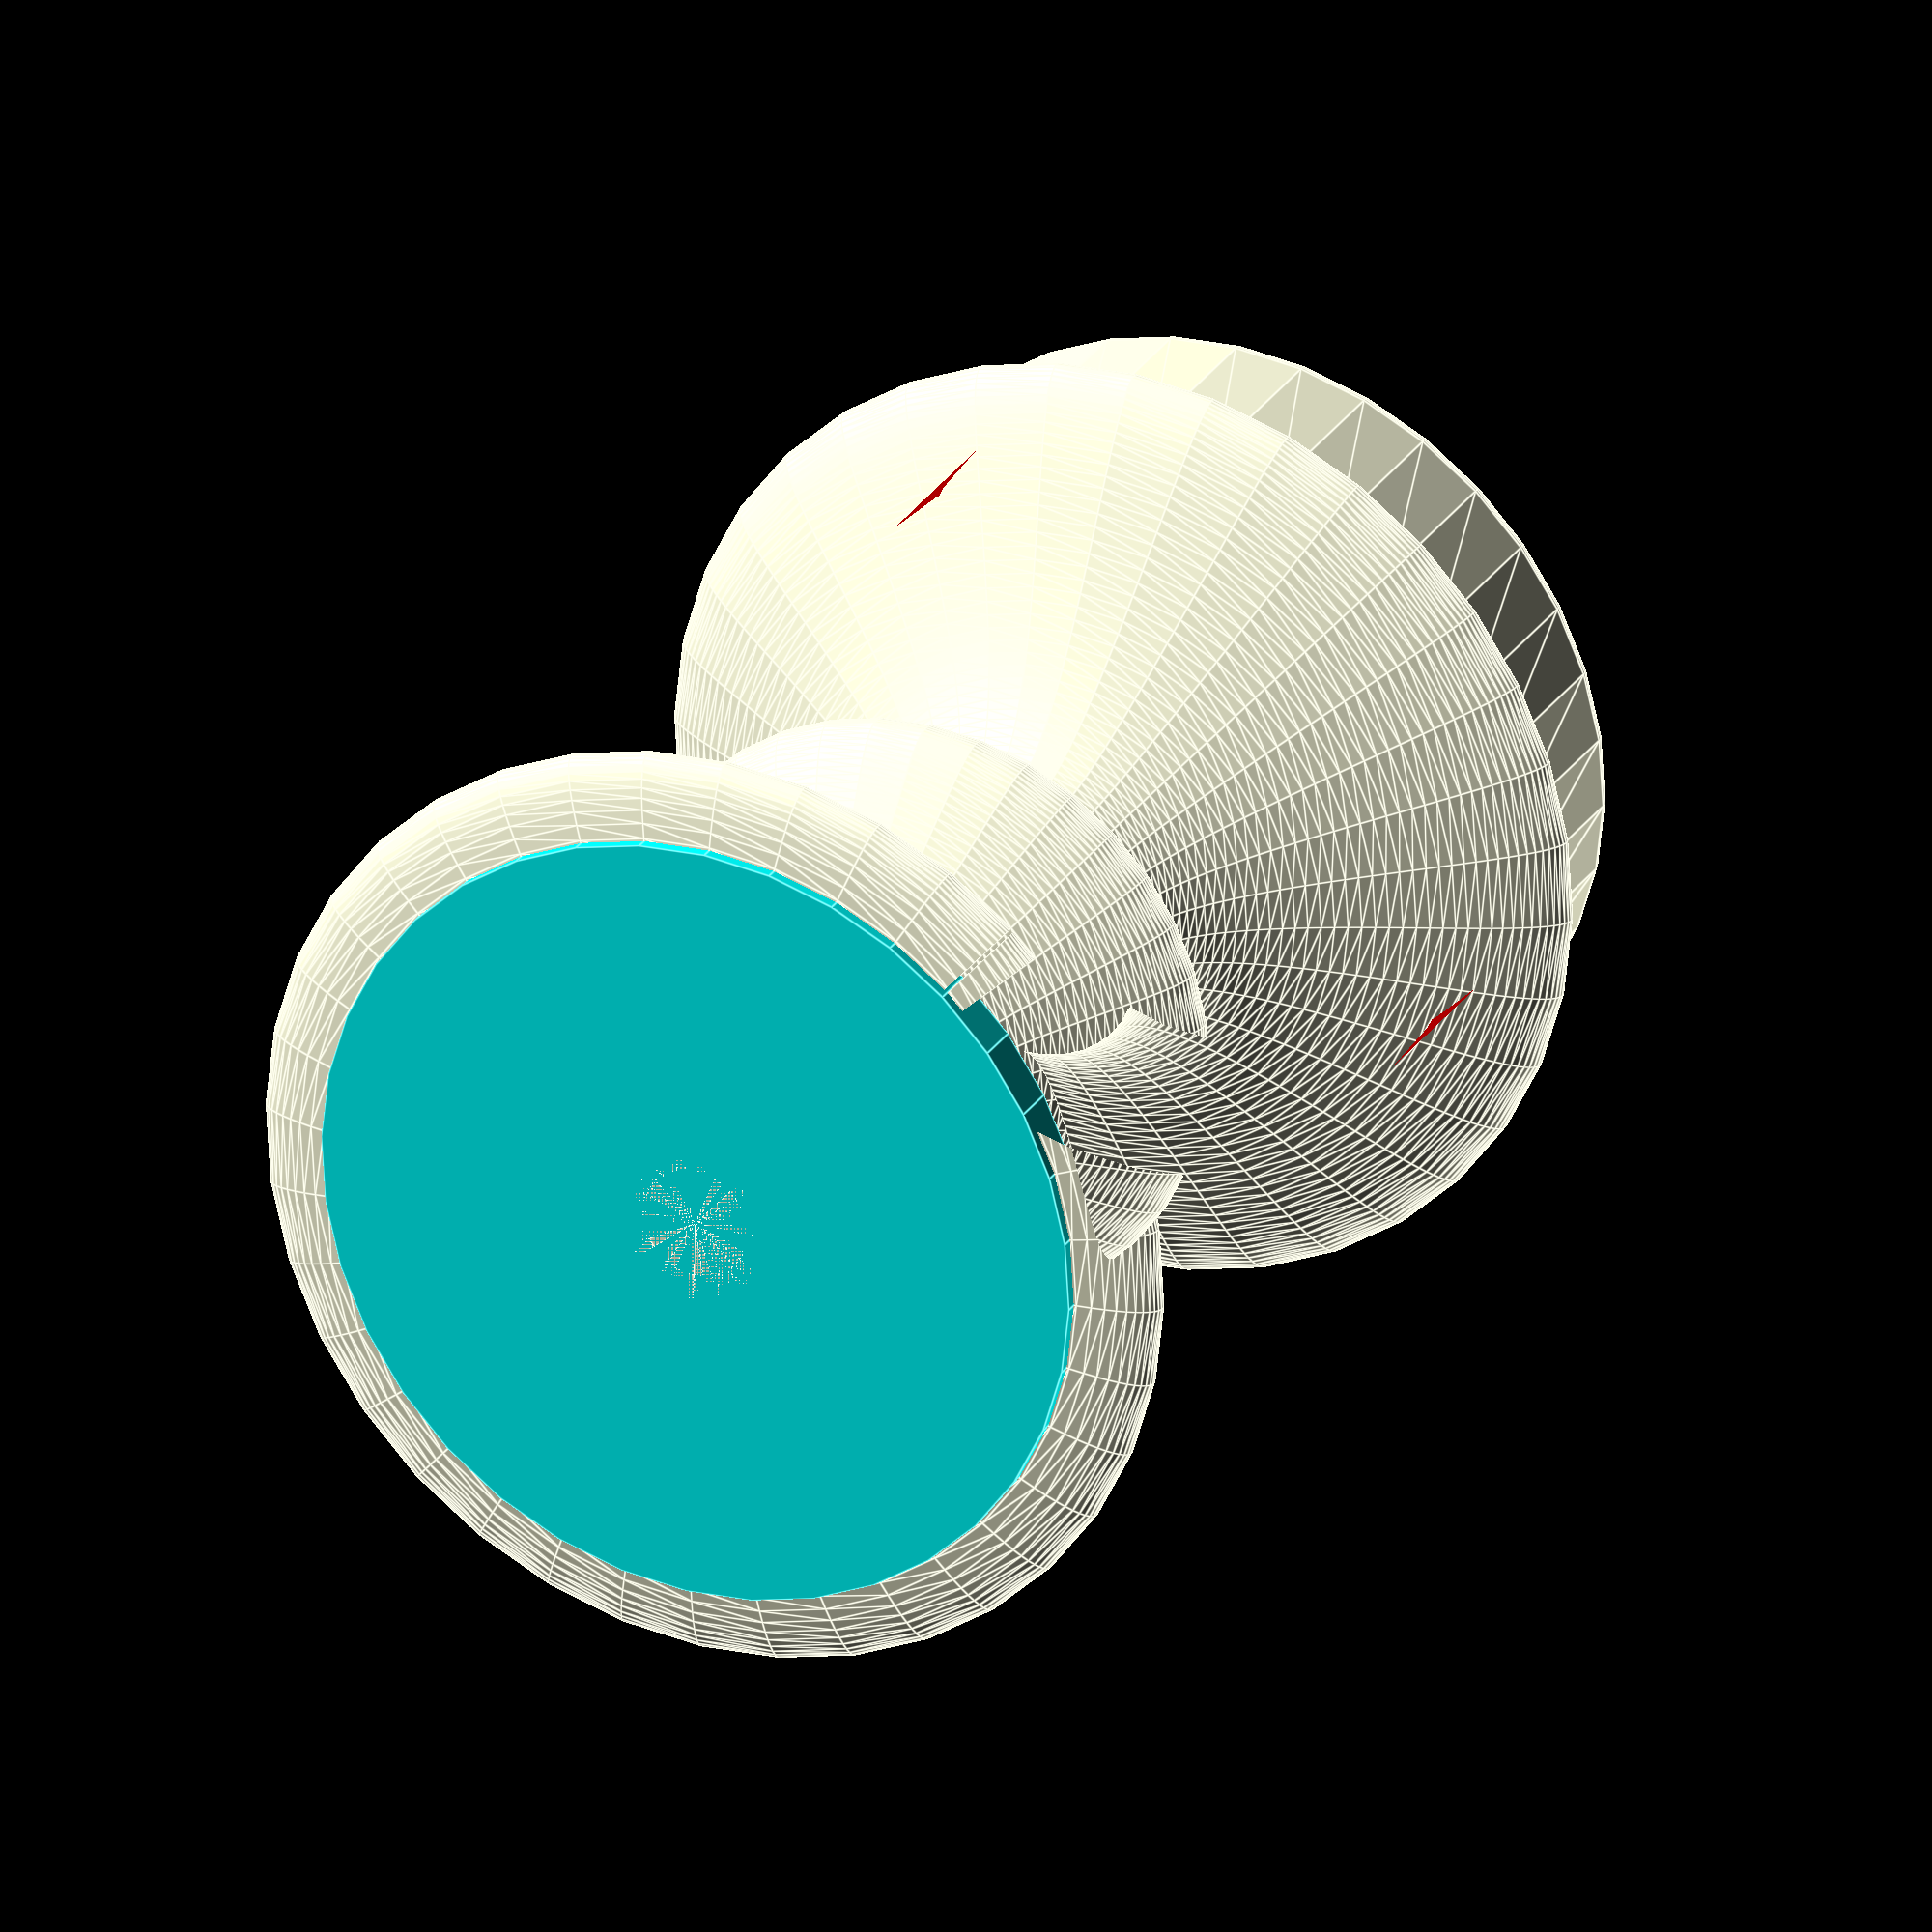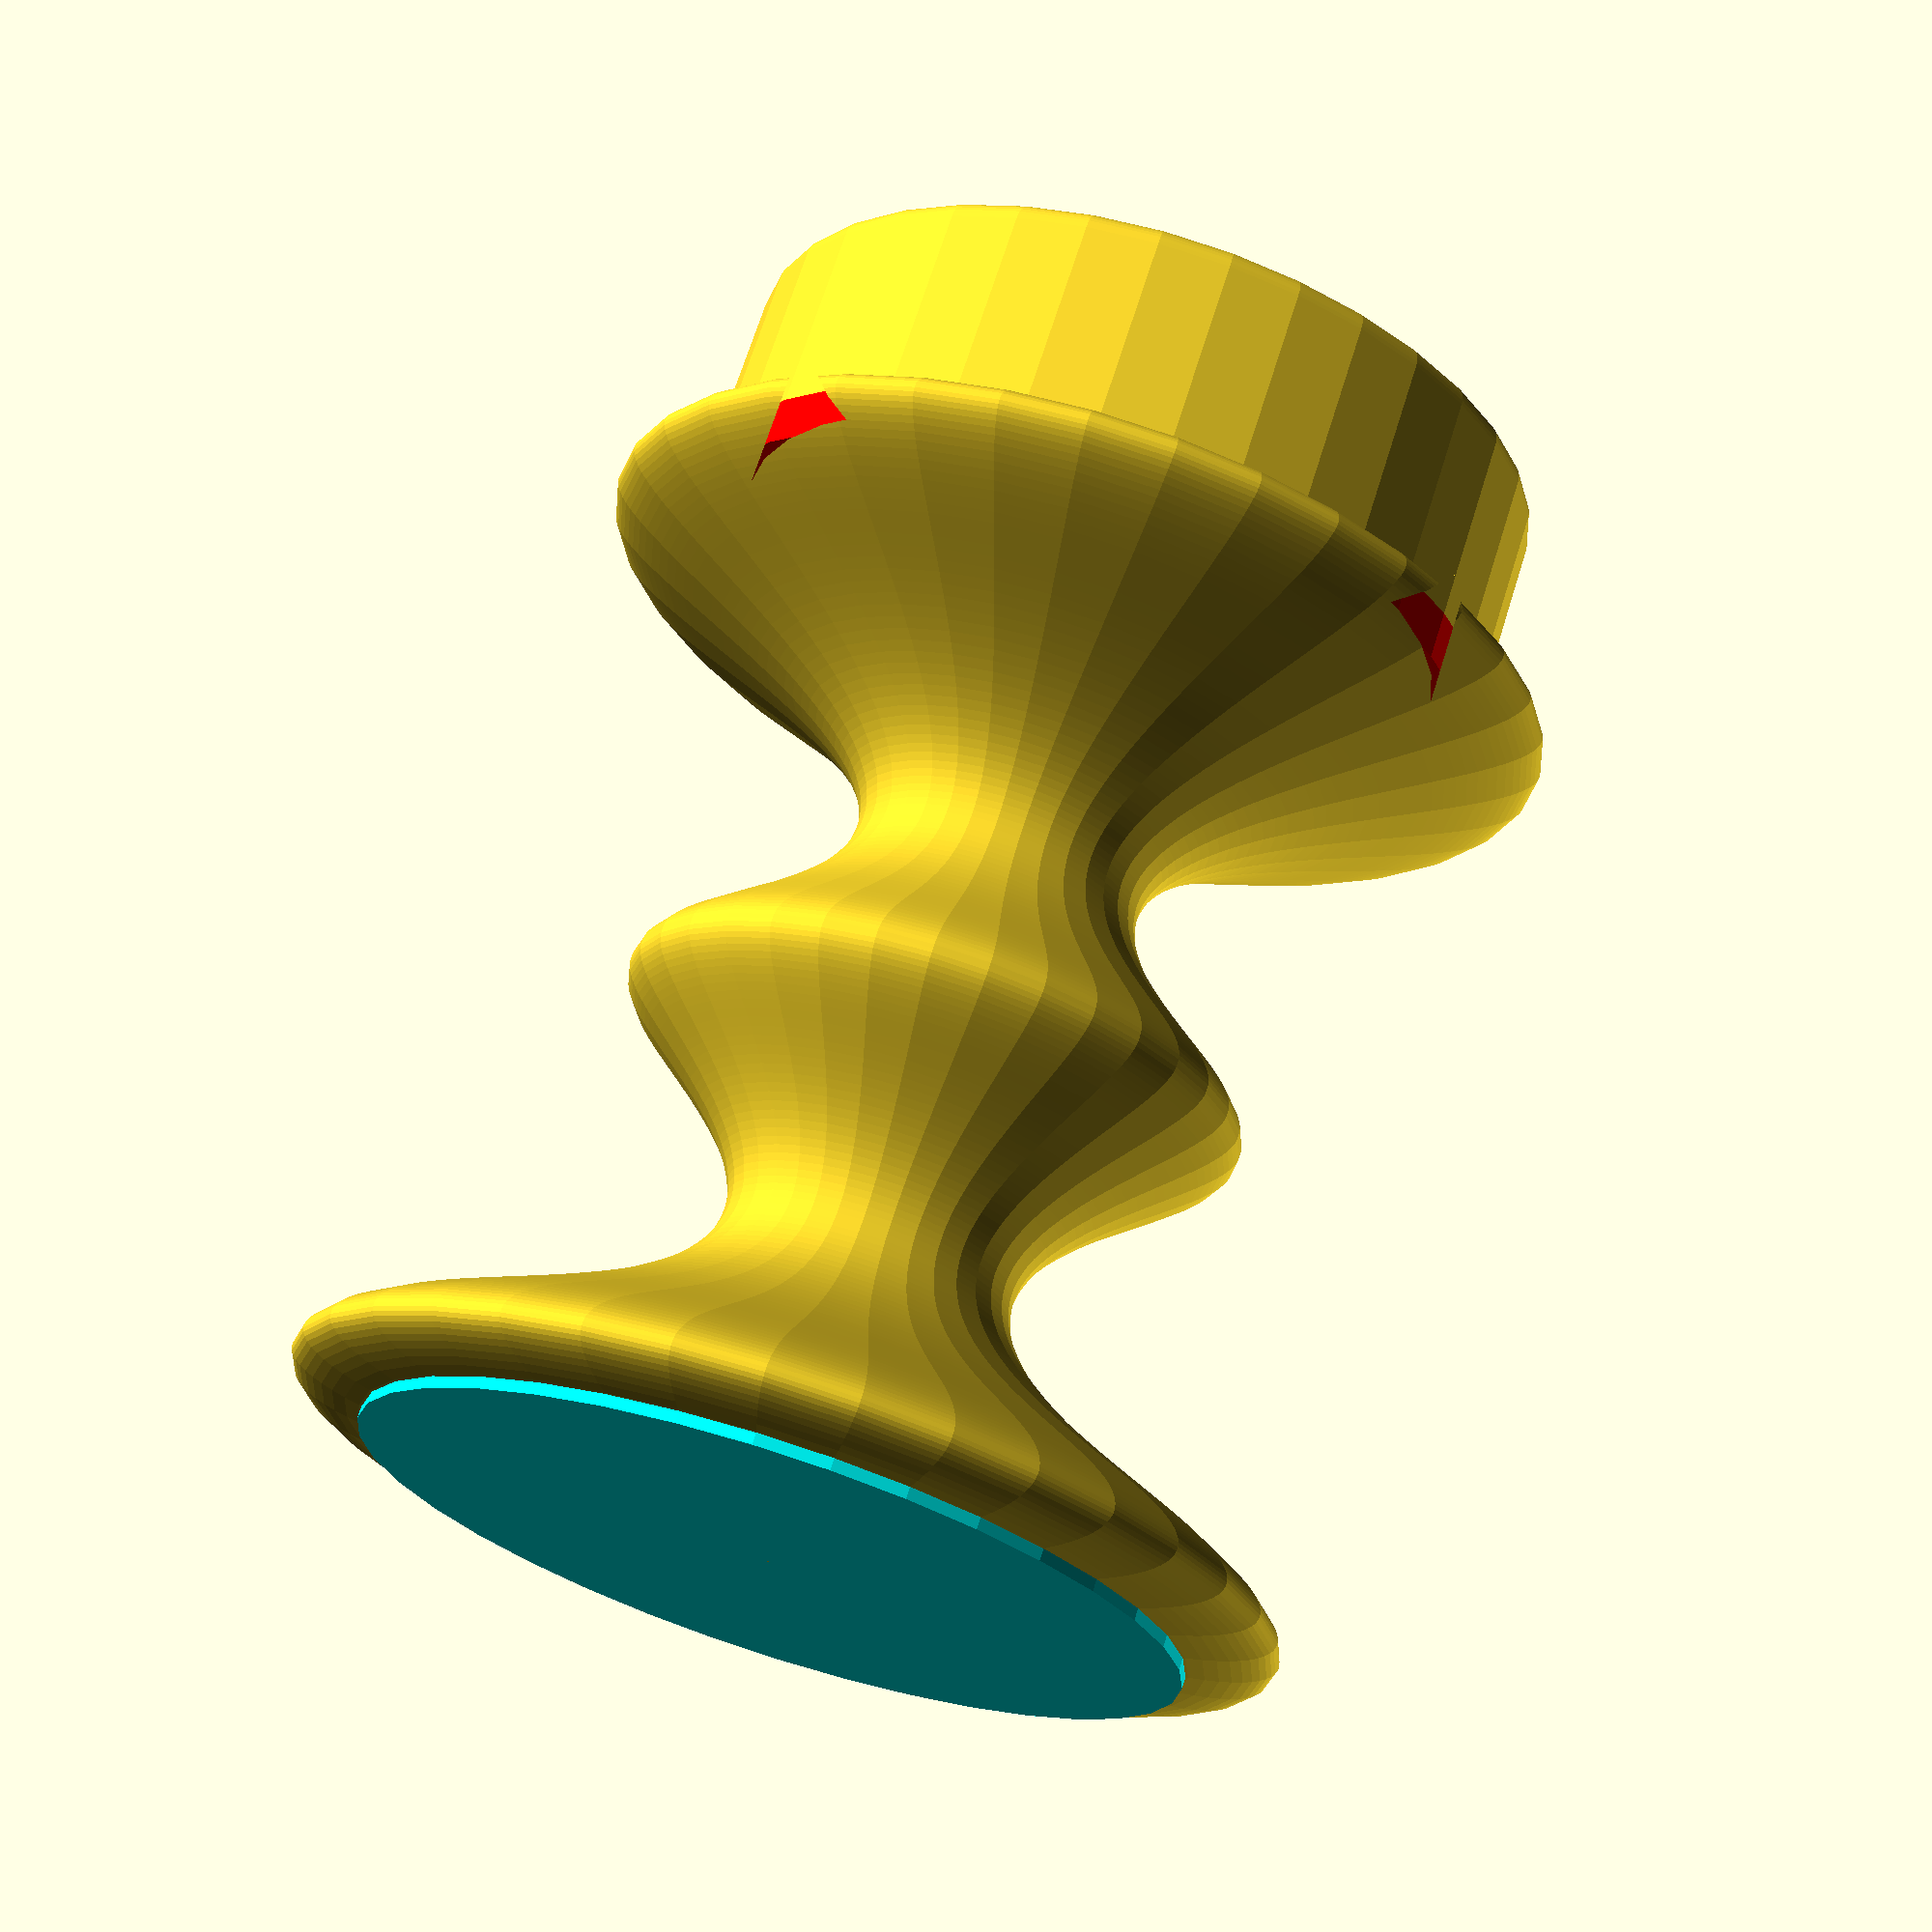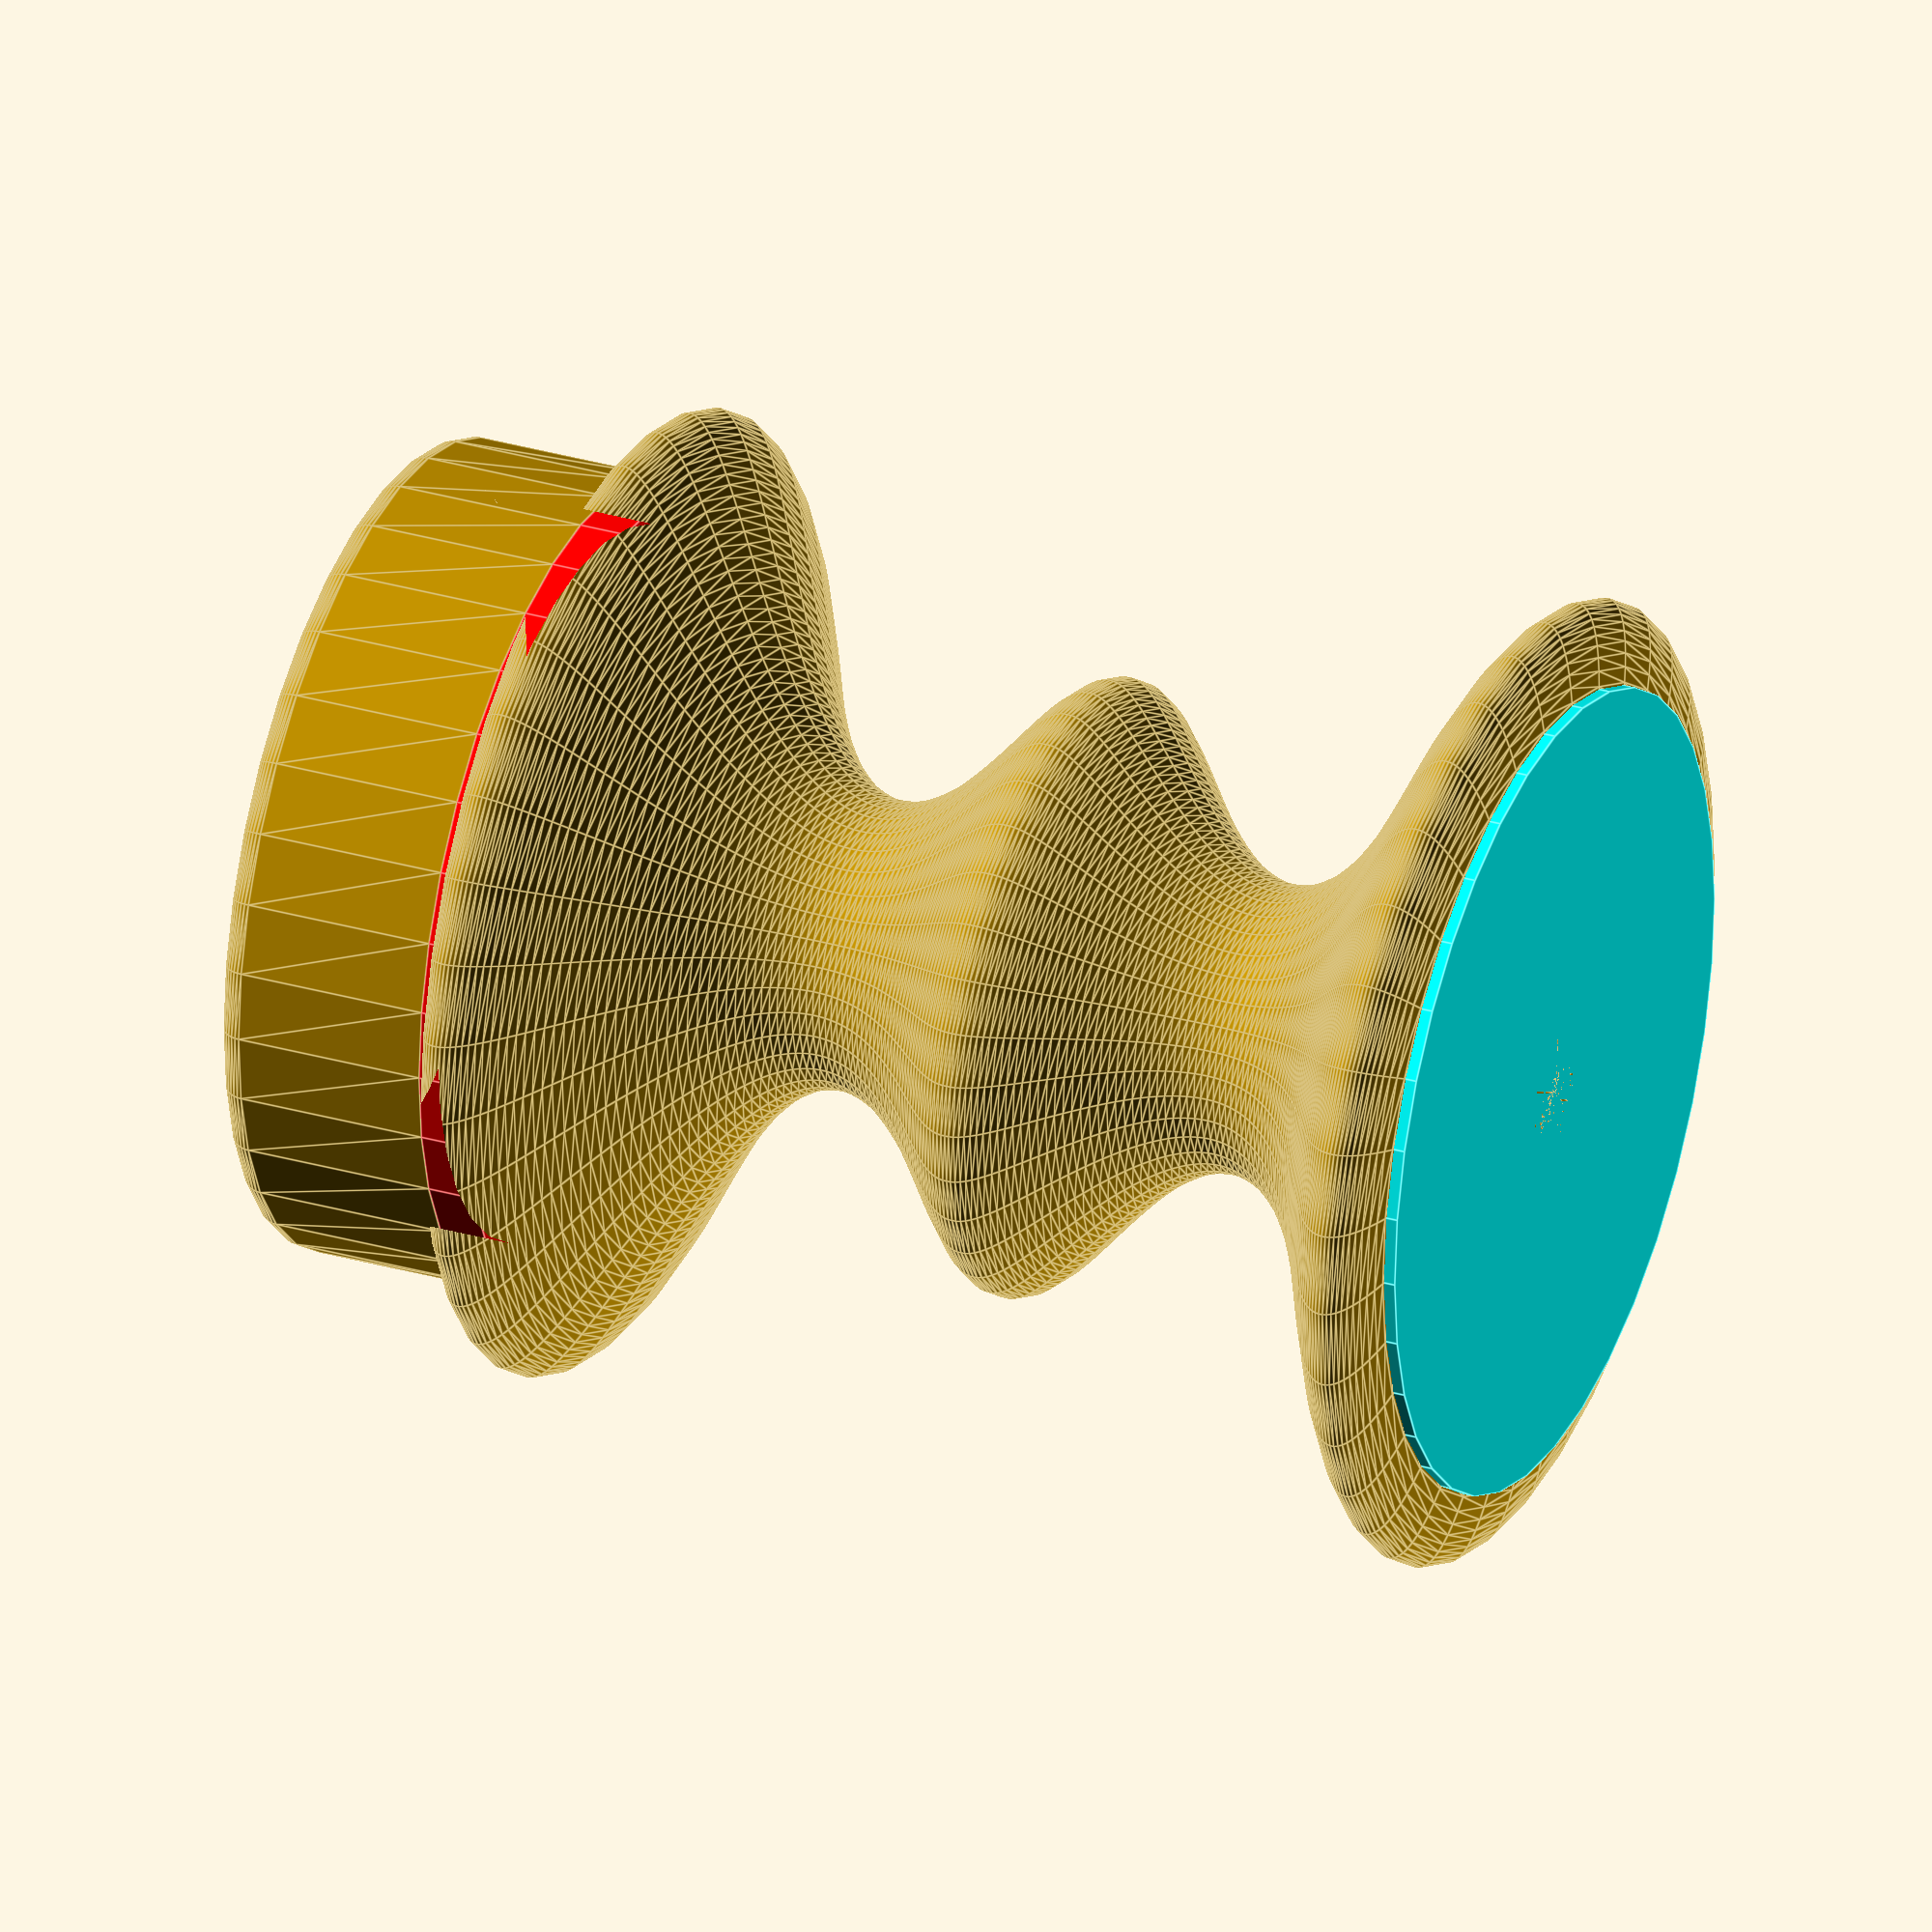
<openscad>
// I need 2D curves because I'm going to rotate_extrude them.
// Thank you, https://benjaminwand.github.io/verbose-cv/projects/bezier_curves.html

// --- VARIABLES ---
// roughly the size of parts of curves
fs=3;
$fn=36; // increase for rotational smoothness
debug=false;

// --- FUNCTIONS ---
// https://benjaminwand.github.io/verbose-cv/projects/bezier_curves.html
// calculates the amount of points
// from distance of two points and fs
function fn(a, b) =
  round(sqrt(pow(a[0]-b[0],2)
  + pow(a[1]-b[1], 2))/fs);

// calculate each individual point
function b_pts(pts, n, idx) =
  len(pts)>2 ?
    b_pts([for(i=[0:len(pts)-2])
        pts[i]], n, idx) * n*idx
      + b_pts([for(i=[1:len(pts)-1])
        pts[i]], n, idx) * (1-n*idx)
    : pts[0] * n*idx
      + pts[1] * (1-n*idx);

// calculate fn() for given points,
// call b_pts() and concatenate points
function b_curv(pts) =
  let (fn=fn(pts[0], pts[len(pts)-1]))
    [for (i= [0:fn])
      concat(b_pts(pts, 1/fn, i))];

// --- END FUNCTIONS ---

// displaying points as a rainbow
// module rainbow (points) {
// for (i= [0 : len(points)-1 ])
//   color([cos(20*i)/2+0.5,
//     -sin(20*i)/2+0.5,
//     -cos(20*i)/2+0.5,
//     1])
//   translate(points[i]) sphere(0.5, $fn=180);
// }

// --- THE ACTUAL MODEL ---
// calculating the points
// rainbow_points = b_curv([p1, p2, p3, p4]);

// displaying the calculated points
//rainbow(rainbow_points);
//polygon(points = rainbow_points);

// displaying [p1 .. p4]
// for (i=[p1, p2, p3, p4])
//   translate(i) color("black")
//     cylinder(1, 0.2, 0.2, $fn=10);

set_1_points = [
  [0,0],[50,0],[55,0],[60,5],[55,10],[50,10],[12.5,15],[7.5,30],[7.5,30],[7.5,30],[12.5,45],[31.25,50],[36.25,50],[41.25,55],[36.25,60],[0,60]
  ];
// curve_1_points = b_curv(set_1_points);
// fs=3; curve_1_points=[[0, 60], [20.0903, 58.9604], [29.5934, 56.7275], [32.3846, 54.0521], [30.9935, 51.0765], [27.2827, 47.7213], [22.7606, 43.9649], [18.6588, 39.9057], [15.934, 35.6901], [15.2597, 31.4269], [17.0055, 27.1652], [21.1838, 22.9358], [27.3789, 18.8044], [34.7183, 14.8849], [41.9504, 11.2987], [47.6486, 8.11678], [50.4558, 5.34697], [49.1746, 3.00386], [42.4532, 1.21399], [27.8388, 0.208654], [0, 0]];
// fs=0.5; curve_1_points=[[0, 60], [4.30891, 59.9649], [8.19458, 59.8646], [11.6878, 59.707], [14.8172, 59.4993], [17.6098, 59.2483], [20.0903, 58.9604], [22.2818, 58.6411], [24.2056, 58.2955], [25.8812, 57.928], [27.3267, 57.5422], [28.559, 57.1413], [29.5934, 56.7275], [30.4443, 56.3029], [31.1251, 55.8689], [31.6482, 55.4264], [32.0252, 54.976], [32.2672, 54.5179], [32.3846, 54.0521], [32.3871, 53.5785], [32.2843, 53.0966], [32.085, 52.6059], [31.798, 52.106], [31.4315, 51.5964], [30.9935, 51.0765], [30.4918, 50.5458], [29.9339, 50.004], [29.3271, 49.4507], [28.6784, 48.8859], [27.9948, 48.3094], [27.2827, 47.7213], [26.5488, 47.1217], [25.7991, 46.511], [25.0397, 45.8894], [24.2765, 45.2575], [23.515, 44.6158], [22.7606, 43.9649], [22.0185, 43.3054], [21.2936, 42.6382], [20.5908, 41.9639], [19.9146, 41.2832], [19.2692, 40.5969], [18.6588, 39.9057], [18.0873, 39.2103], [17.5584, 38.5112], [17.0754, 37.8092], [16.6418, 37.1047], [16.2603, 36.3982], [15.934, 35.6901], [15.6653, 34.9809], [15.4565, 34.2709], [15.3099, 33.5603], [15.2271, 32.8493], [15.21, 32.1381], [15.2597, 31.4269], [15.3775, 30.7158], [15.5641, 30.0049], [15.8201, 29.2942], [16.1458, 28.584], [16.541, 27.8743], [17.0055, 27.1652], [17.5386, 26.457], [18.1391, 25.7497], [18.8058, 25.0436], [19.5369, 24.3391], [20.3304, 23.6364], [21.1838, 22.9358], [22.0942, 22.2379], [23.0586, 21.543], [24.0733, 20.8516], [25.1345, 20.1644], [26.2379, 19.4818], [27.3789, 18.8044], [28.5526, 18.1329], [29.7537, 17.4679], [30.9768, 16.81], [32.2159, 16.1598], [33.4652, 15.5179], [34.7183, 14.8849], [35.9688, 14.2613], [37.2102, 13.6475], [38.4358, 13.044], [39.6389, 12.4512], [40.8127, 11.8694], [41.9504, 11.2987], [43.0453, 10.7395], [44.0907, 10.1918], [45.0801, 9.65568], [46.0071, 9.13116], [46.8653, 8.61821], [47.6486, 8.11678], [48.3512, 7.6268], [48.9672, 7.1482], [49.4911, 6.68092], [49.9173, 6.22493], [50.2406, 5.78025], [50.4558, 5.34697], [50.5575, 4.92527], [50.5405, 4.5154], [50.3995, 4.11775], [50.1289, 3.73283], [49.7227, 3.36128], [49.1746, 3.00386], [48.4776, 2.66148], [47.6241, 2.33515], [46.6053, 2.026], [45.4115, 1.73526], [44.0317, 1.46417], [42.4532, 1.21399], [40.6616, 0.985964], [38.6404, 0.781188], [36.3706, 0.600597], [33.8307, 0.444855], [30.9961, 0.314263], [27.8388, 0.208654], [24.3268, 0.127277], [20.4241, 0.0686665], [16.0895, 0.0305127], [11.2768, 0.00951823], [5.93337, 0.00125194], [0, 0]];
curve_1_points=[[0, 60], [4.30891, 59.9649], [8.19458, 59.8646], [11.6878, 59.707], [14.8172, 59.4993], [17.6098, 59.2483], [20.0903, 58.9604], [22.2818, 58.6411], [24.2056, 58.2955], [25.8812, 57.928], [27.3267, 57.5422], [28.559, 57.1413], [29.5934, 56.7275], [30.4443, 56.3029], [31.1251, 55.8689], [31.6482, 55.4264], [32.0252, 54.976], [32.2672, 54.5179], [32.3846, 54.0521], [32.3871, 53.5785], [32.2843, 53.0966], [32.085, 52.6059], [31.798, 52.106], [31.4315, 51.5964], [30.9935, 51.0765], [30.4918, 50.5458], [29.9339, 50.004], [29.3271, 49.4507], [28.6784, 48.8859], [27.9948, 48.3094], [27.2827, 47.7213], [26.5488, 47.1217], [25.7991, 46.511], [25.0397, 45.8894], [24.2765, 45.2575], [23.515, 44.6158], [22.7606, 43.9649], [22.0185, 43.3054], [21.2936, 42.6382], [20.5908, 41.9639], [19.9146, 41.2832], [19.2692, 40.5969], [18.6588, 39.9057], [18.0873, 39.2103], [17.5584, 38.5112], [17.0754, 37.8092], [16.6418, 37.1047], [16.2603, 36.3982], [15.934, 35.6901], [15.6653, 34.9809], [15.4565, 34.2709], [15.3099, 33.5603], [15.2271, 32.8493], [15.21, 32.1381], [15.2597, 31.4269], [15.3775, 30.7158], [15.5641, 30.0049], [15.8201, 29.2942], [16.1458, 28.584], [16.541, 27.8743], [17.0055, 27.1652], [17.5386, 26.457], [18.1391, 25.7497], [18.8058, 25.0436], [19.5369, 24.3391], [20.3304, 23.6364], [21.1838, 22.9358], [22.0942, 22.2379], [23.0586, 21.543], [24.0733, 20.8516], [25.1345, 20.1644], [26.2379, 19.4818], [27.3789, 18.8044], [28.5526, 18.1329], [29.7537, 17.4679], [30.9768, 16.81], [32.2159, 16.1598], [33.4652, 15.5179], [34.7183, 14.8849], [35.9688, 14.2613], [37.2102, 13.6475], [38.4358, 13.044], [39.6389, 12.4512], [40.8127, 11.8694], [41.9504, 11.2987], [43.0453, 10.7395], [44.0907, 10.1918], [45.0801, 9.65568], [46.0071, 9.13116], [46.8653, 8.61821], [47.6486, 8.11678], [48.3512, 7.6268], [48.9672, 7.1482], [49.4911, 6.68092], [49.9173, 6.22493], [50.2406, 5.78025], [50.4558, 5.34697], [50.5575, 4.92527], [50.5405, 4.5154], [50.3995, 4.11775], [50.1289, 3.73283], [49.7227, 3.36128], [49.1746, 3.00386], [48.4776, 2.66148], [47.6241, 2.33515], [46.6053, 2.026], [45.4115, 1.73526], [44.0317, 1.46417], [42.4532, 1.21399], [40.6616, 0.985964], [38.6404, 0.781188], [36.3706, 0.600597], [33.8307, 0.444855], [30.9961, 0.314263], [27.8388, 0.208654], [24.3268, 0.127277], [20.4241, 0.0686665], [16.0895, 0.0305127], [11.2768, 0.00951823], [5.93337, 0.00125194], [0, 0]];

// set_2_points = [
//   ,[36.25,60],[31.25,60],[12.5,65],[7.5,80],[7.5,80],[7.5,80],[12.5,95],[50,100],[55,100],[60,105],[55,110],[50,110],[0,110]
//   ];
// curve_2_points = b_curv(set_2_points);

echo("set_1_points", set_1_points);
echo("curve_1_points", curve_1_points);
echo("set_1_points_count", len(set_1_points));
echo("curve_1_points_count", len(curve_1_points));

// echo("set_2_points", set_2_points);
// echo("curve_2_points", curve_2_points);
// echo("set_2_points_count", len(set_2_points));
// echo("curve_2_points_count", len(curve_2_points));

cylinder_height=9*2.54*10;
cylinder_diameter=75;
cylinder_radius=cylinder_diameter/2;
if (debug) {
  echo("cylinder_height", cylinder_height);
  echo("cylinder_diameter", cylinder_diameter);
  echo("cylinder_radius", cylinder_radius);
}

polygon_flip_offset=108;
lip_height=20;
lip_radius=5;
base_radius=cylinder_radius+cylinder_radius/8;

module stand() {
  // polygon(points=my_points);

  // rotate_extrude() {
  //   polygon(points=my_points);
  //   translate([cylinder_radius,110,0]) square(5);
  //   translate([cylinder_radius,115,0]) square(5);
  //   translate([cylinder_radius+5/2,120,0]) circle(5/2);
  // }

  // polygon(points=curve_2_points);

  rotate_extrude() {
    polygon(points=curve_1_points);
    translate([0,polygon_flip_offset,0]) mirror([0,1,0]) polygon(points=curve_1_points);
    translate([0,polygon_flip_offset,0]) polygon(points=[[cylinder_radius+0,0],[cylinder_radius+lip_radius,0],[cylinder_radius+lip_radius,lip_height],[cylinder_radius+0,lip_height]]);
    translate([cylinder_radius+5/2,polygon_flip_offset+lip_height,0]) circle(5/2);
  }

  // rotate_extrude() {
  //  polygon(points=curve_1_points);
  //  polygon(points=curve_2_points);
  //   translate([cylinder_radius,110,0]) square(5);
  //   translate([cylinder_radius,115,0]) square(5);
  //   translate([cylinder_radius+5/2,120,0]) circle(5/2);
  // }

  echo("base_radius", base_radius);
  color("cyan") cylinder(5,base_radius,base_radius);
  color("red") translate([0,0,polygon_flip_offset-5]) cylinder(5,cylinder_radius+lip_radius,cylinder_radius+lip_radius);
}

difference() {
  stand();
  translate([0,0,polygon_flip_offset-5.4]) cylinder(cylinder_height, cylinder_radius, cylinder_radius);
}

</openscad>
<views>
elev=333.6 azim=268.6 roll=205.1 proj=o view=edges
elev=291.3 azim=259.6 roll=197.3 proj=p view=solid
elev=149.4 azim=269.9 roll=67.2 proj=o view=edges
</views>
